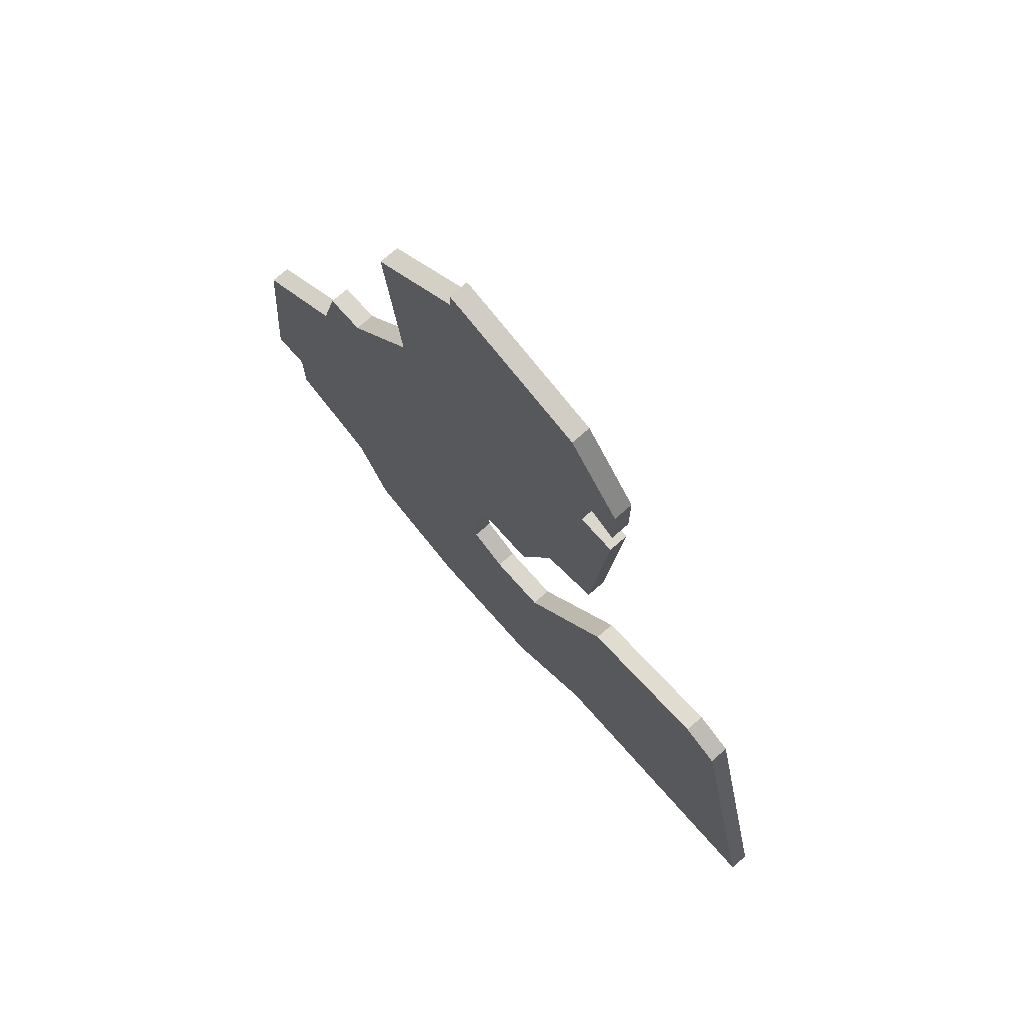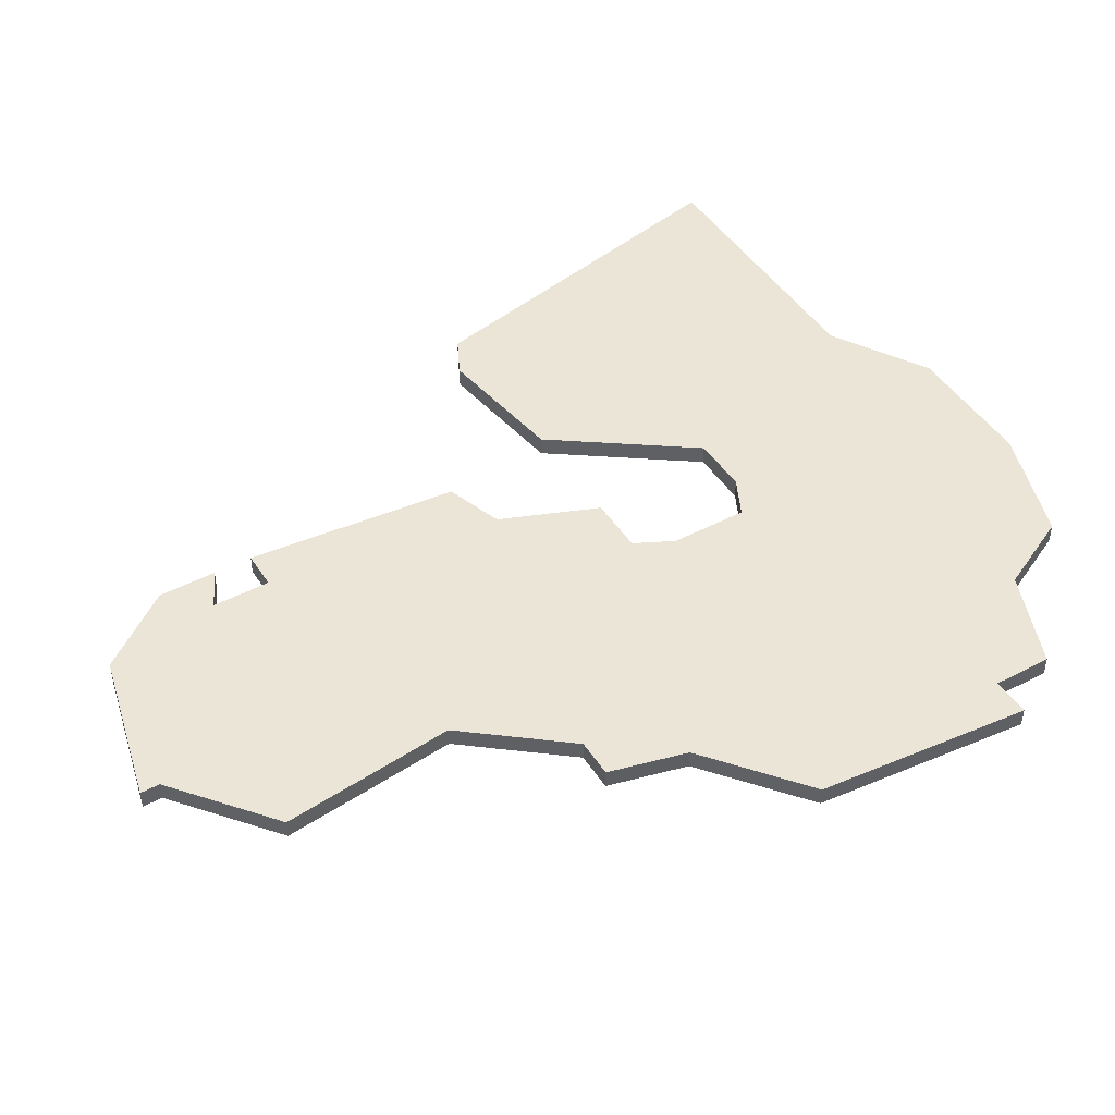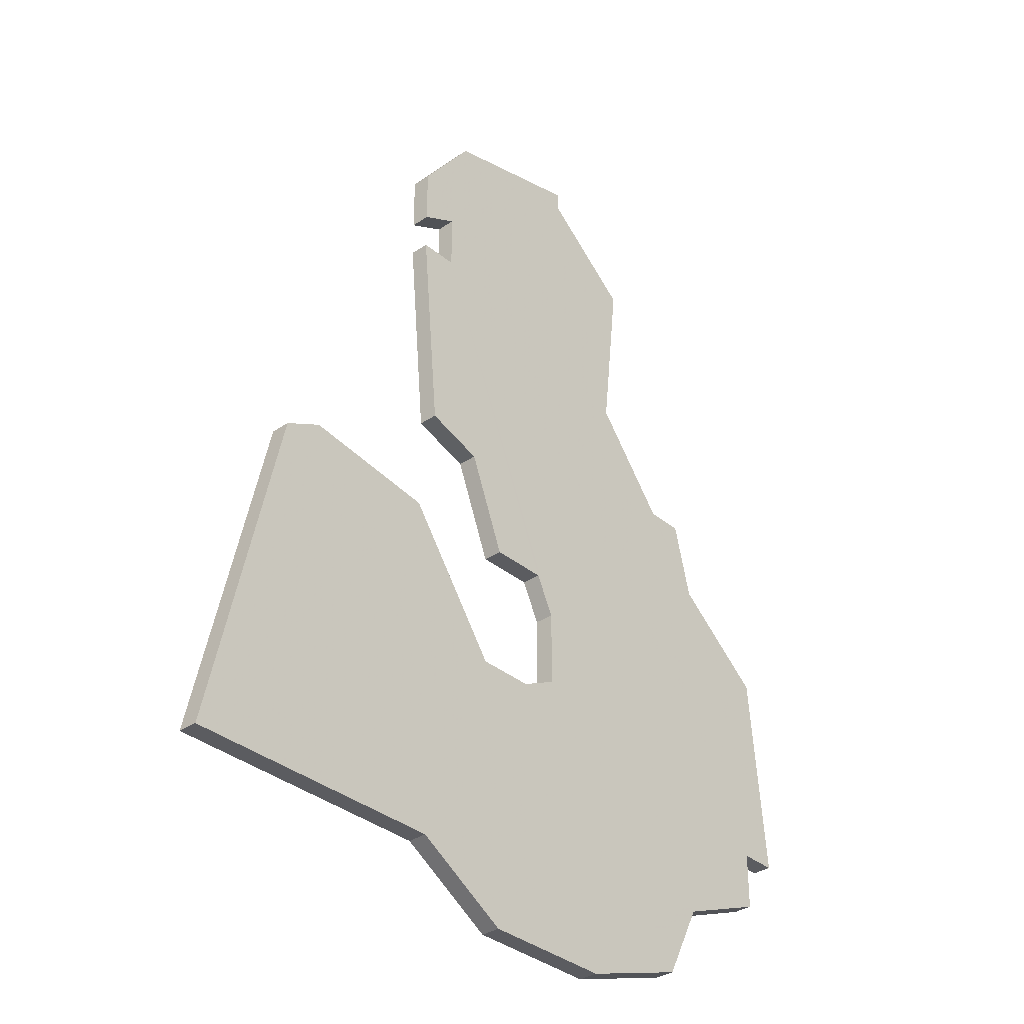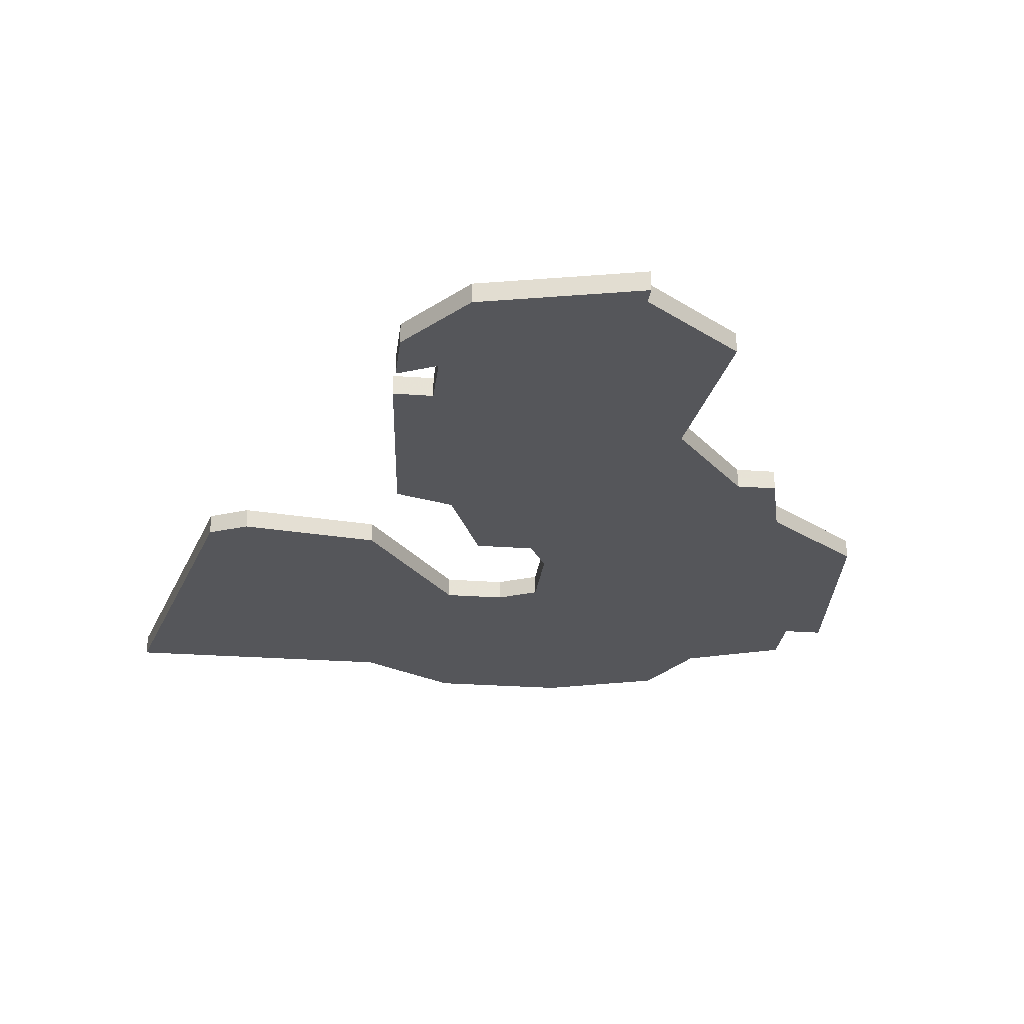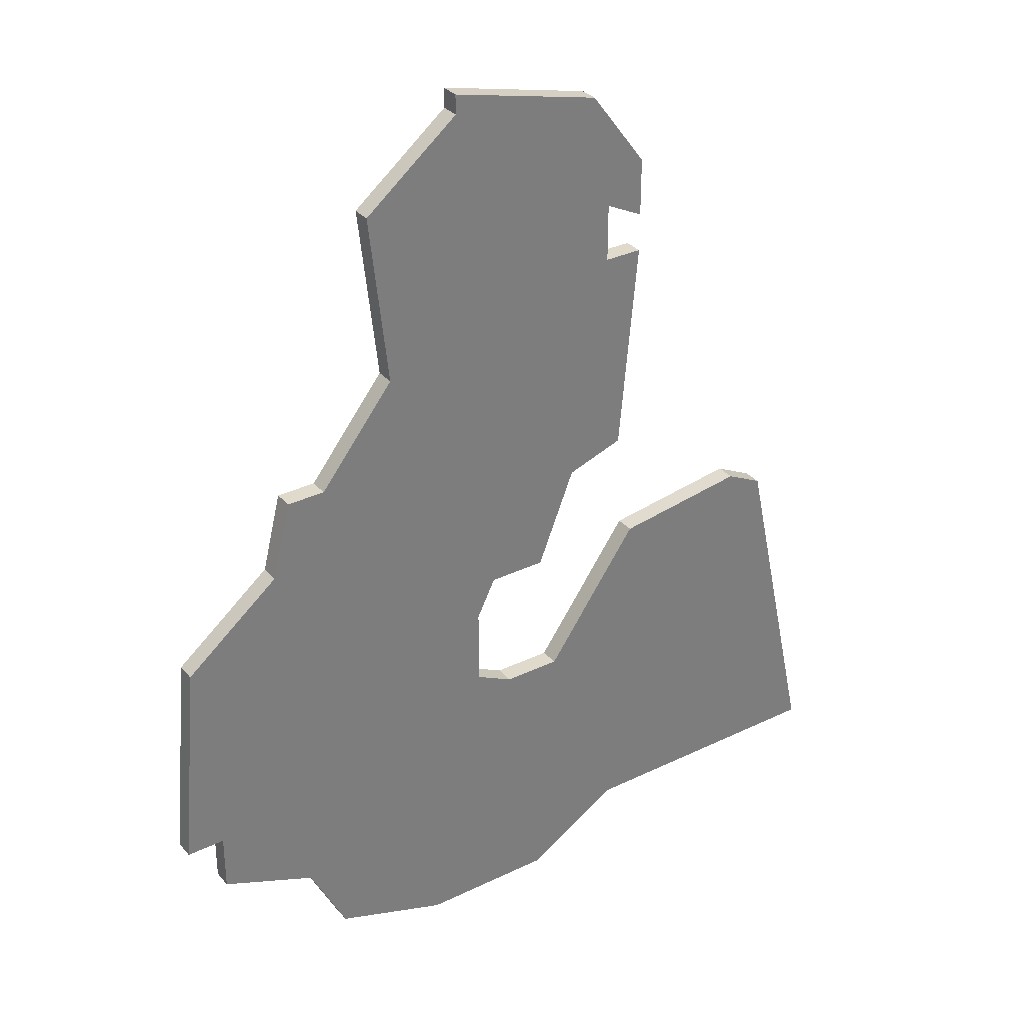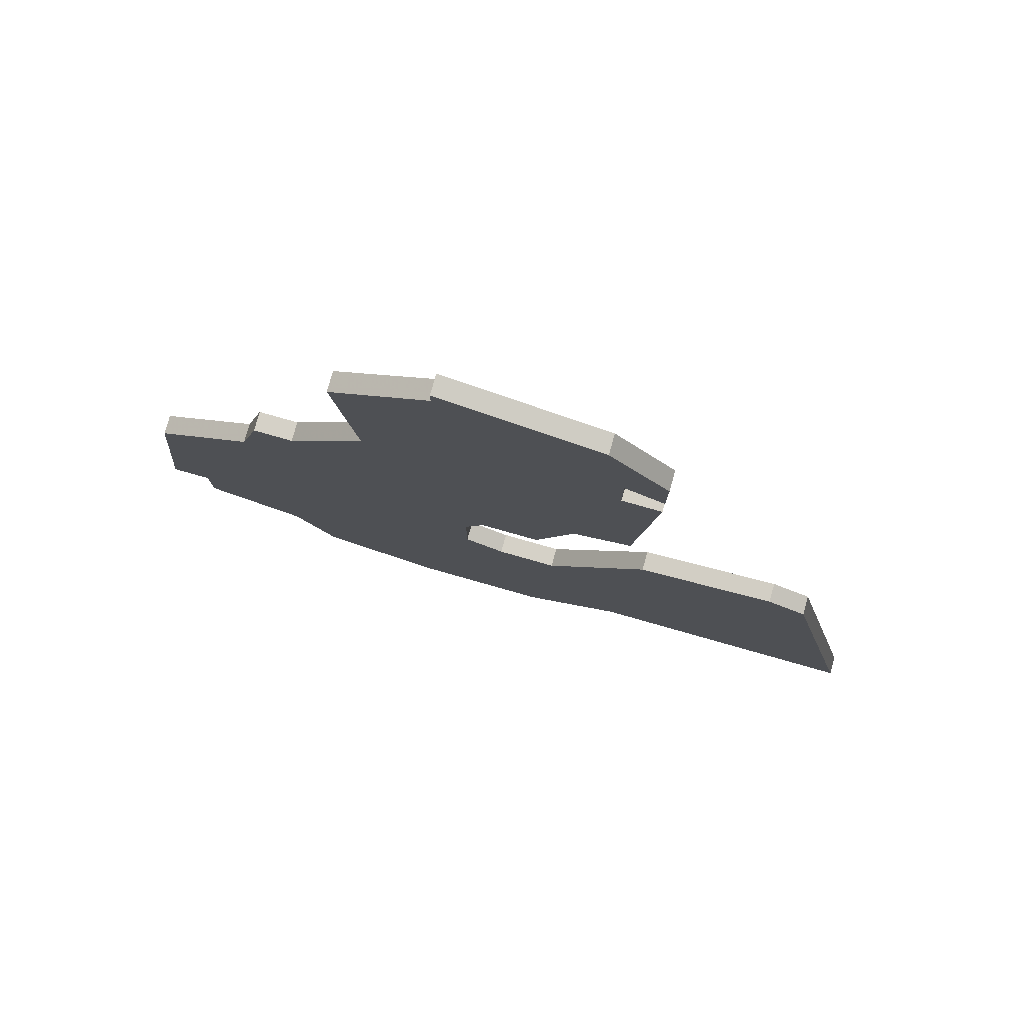
<metadata>
{"format":"obj","ext":"obj","renderer":"f3d","projection":"perspective","resolution":1024,"background":"white","views":[{"elev":73.1,"azim":48.5,"up":"+Y"},{"elev":45.7,"azim":-121.0,"up":"+Z"},{"elev":-34.5,"azim":132.1,"up":"+Y"},{"elev":-26.1,"azim":173.3,"up":"+Z"},{"elev":32.5,"azim":-33.9,"up":"+Y"},{"elev":79.4,"azim":15.8,"up":"+Y"}]}
</metadata>
<code>
v 1495 -401 0
v 1495 -402 0
v 1490 -406 0
v 1491 -415 0
v 1487 -420 0
v 1485 -420 0
v 1484 -424 0
v 1479 -428 0
v 1478 -439 0
v 1480 -439 0
v 1480 -442 0
v 1485 -444 0
v 1487 -448 0
v 1493 -450 0
v 1500 -450 0
v 1505 -447 0
v 1519 -447 0
v 1515 -429 0
v 1513 -428 0
v 1506 -429 0
v 1501 -436 0
v 1498 -436 0
v 1496 -435 0
v 1496 -431 0
v 1497 -429 0
v 1500 -429 0
v 1502 -424 0
v 1505 -423 0
v 1506 -412 0
v 1504 -412 0
v 1504 -409 0
v 1506 -410 0
v 1506 -407 0
v 1503 -403 0
v 1495 -401 1
v 1495 -402 1
v 1490 -406 1
v 1491 -415 1
v 1487 -420 1
v 1485 -420 1
v 1484 -424 1
v 1479 -428 1
v 1478 -439 1
v 1480 -439 1
v 1480 -442 1
v 1485 -444 1
v 1487 -448 1
v 1493 -450 1
v 1500 -450 1
v 1505 -447 1
v 1519 -447 1
v 1515 -429 1
v 1513 -428 1
v 1506 -429 1
v 1501 -436 1
v 1498 -436 1
v 1496 -435 1
v 1496 -431 1
v 1497 -429 1
v 1500 -429 1
v 1502 -424 1
v 1505 -423 1
v 1506 -412 1
v 1504 -412 1
v 1504 -409 1
v 1506 -410 1
v 1506 -407 1
v 1503 -403 1
f 2 1 34
f 4 3 2
f 7 6 5
f 9 8 7
f 12 11 10
f 14 13 12
f 16 15 14
f 18 17 16
f 20 19 18
f 27 26 25
f 29 28 27
f 33 32 31
f 2 34 33
f 7 5 4
f 10 9 7
f 14 12 10
f 18 16 14
f 21 20 18
f 29 27 25
f 2 33 31
f 10 7 4
f 21 18 14
f 30 29 25
f 2 31 30
f 14 10 4
f 22 21 14
f 30 25 24
f 4 2 30
f 23 22 14
f 4 30 24
f 23 14 4
f 4 24 23
f 68 35 36
f 36 37 38
f 39 40 41
f 41 42 43
f 44 45 46
f 46 47 48
f 48 49 50
f 50 51 52
f 52 53 54
f 59 60 61
f 61 62 63
f 65 66 67
f 67 68 36
f 38 39 41
f 41 43 44
f 44 46 48
f 48 50 52
f 52 54 55
f 59 61 63
f 65 67 36
f 38 41 44
f 48 52 55
f 59 63 64
f 64 65 36
f 38 44 48
f 48 55 56
f 58 59 64
f 64 36 38
f 48 56 57
f 58 64 38
f 38 48 57
f 57 58 38
f 36 35 2
f 2 35 1
f 37 36 3
f 3 36 2
f 38 37 4
f 4 37 3
f 39 38 5
f 5 38 4
f 40 39 6
f 6 39 5
f 41 40 7
f 7 40 6
f 42 41 8
f 8 41 7
f 43 42 9
f 9 42 8
f 44 43 10
f 10 43 9
f 45 44 11
f 11 44 10
f 46 45 12
f 12 45 11
f 47 46 13
f 13 46 12
f 48 47 14
f 14 47 13
f 49 48 15
f 15 48 14
f 50 49 16
f 16 49 15
f 51 50 17
f 17 50 16
f 52 51 18
f 18 51 17
f 53 52 19
f 19 52 18
f 54 53 20
f 20 53 19
f 55 54 21
f 21 54 20
f 56 55 22
f 22 55 21
f 57 56 23
f 23 56 22
f 58 57 24
f 24 57 23
f 59 58 25
f 25 58 24
f 60 59 26
f 26 59 25
f 61 60 27
f 27 60 26
f 62 61 28
f 28 61 27
f 63 62 29
f 29 62 28
f 64 63 30
f 30 63 29
f 65 64 31
f 31 64 30
f 66 65 32
f 32 65 31
f 67 66 33
f 33 66 32
f 35 68 1
f 1 68 34
f 68 67 34
f 34 67 33

</code>
